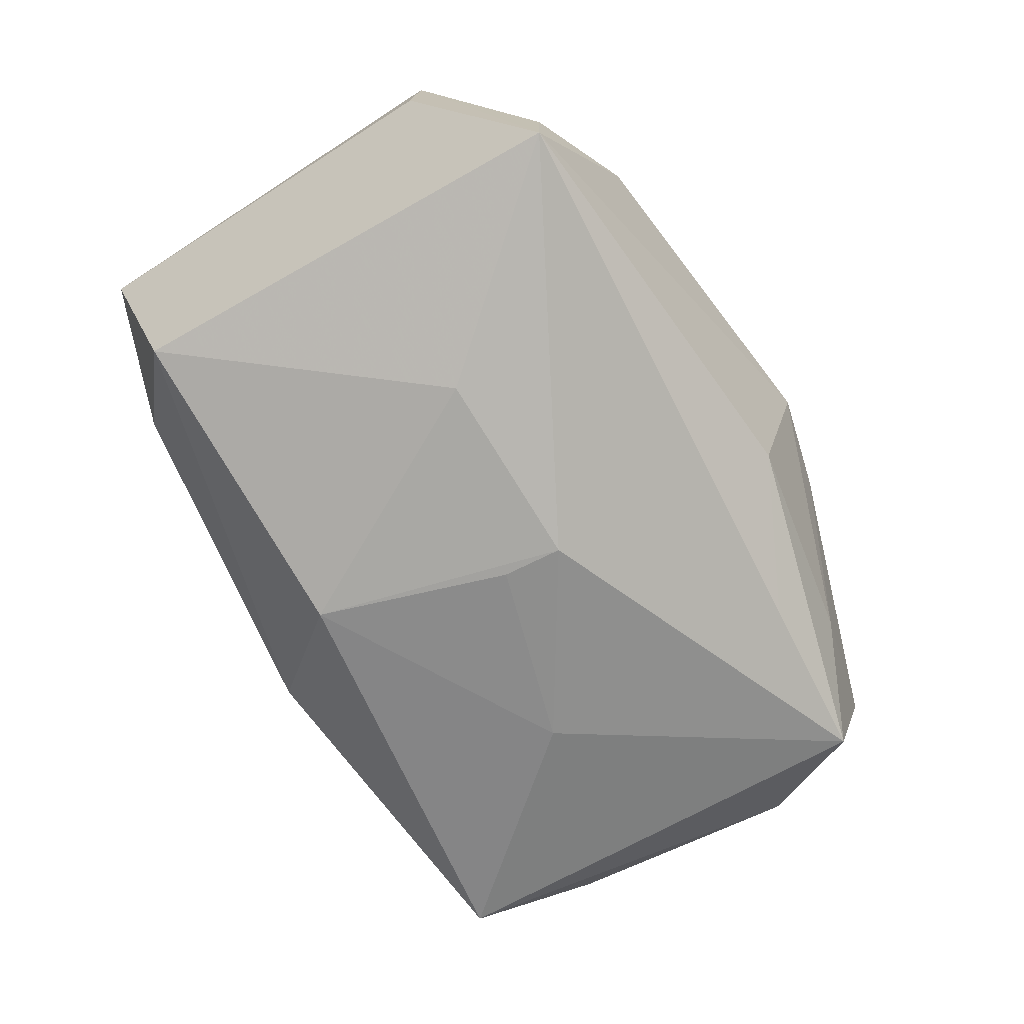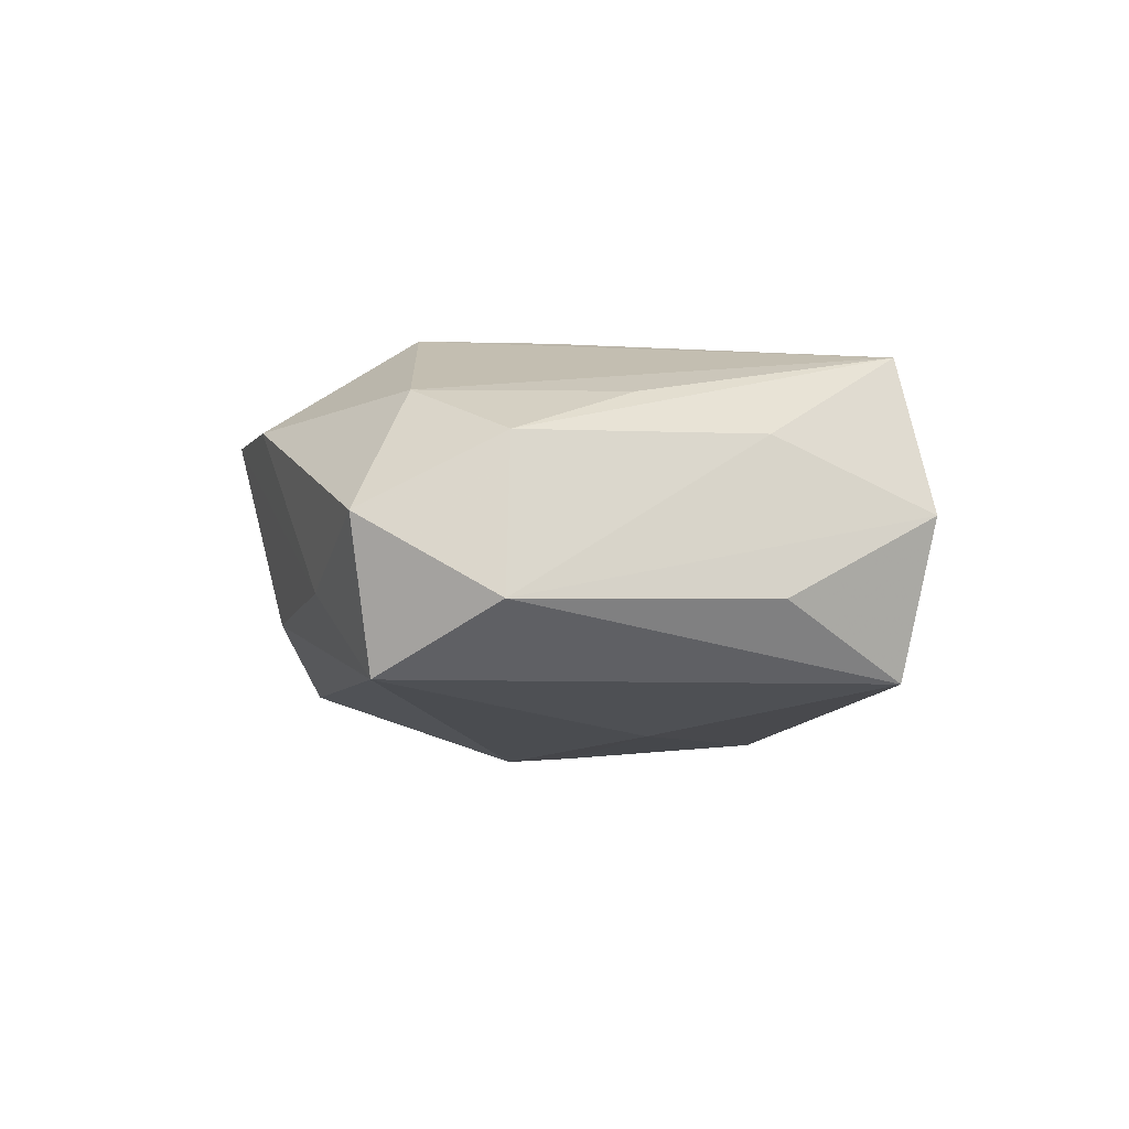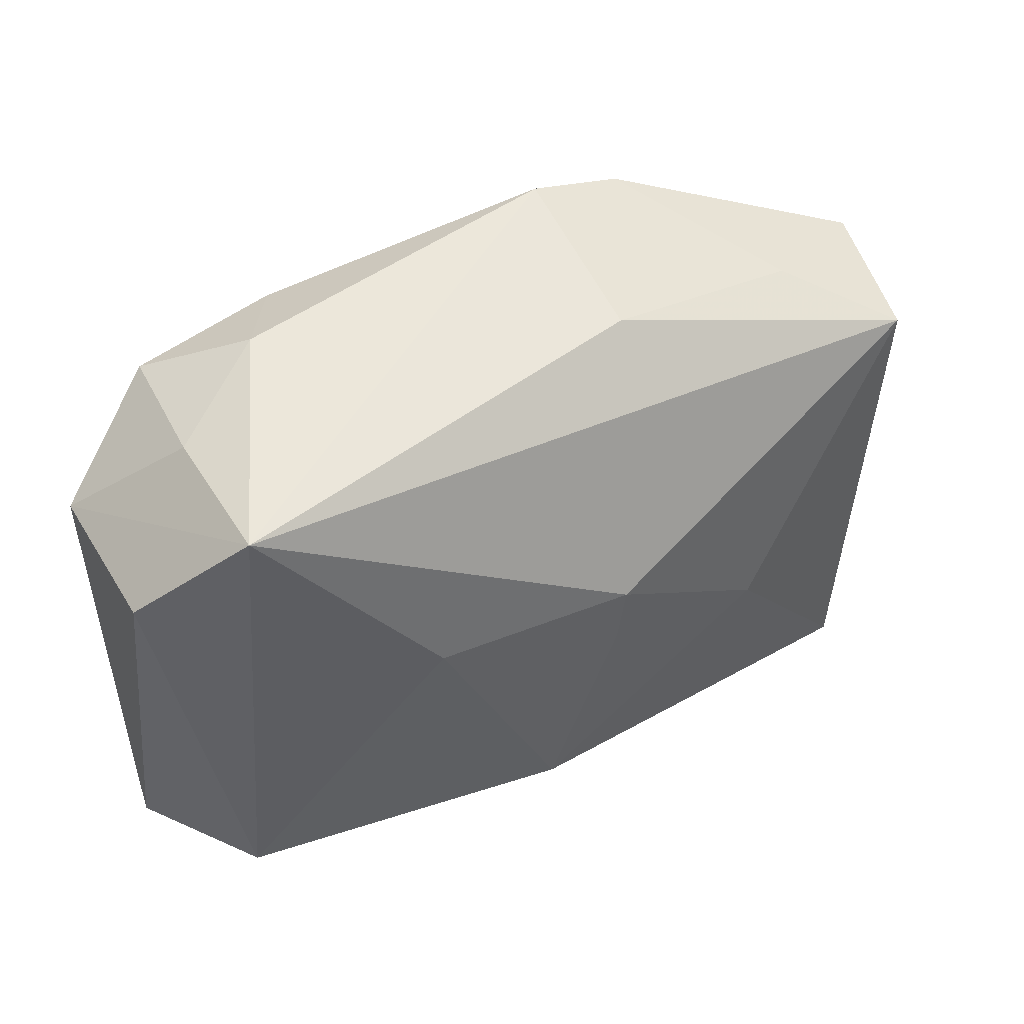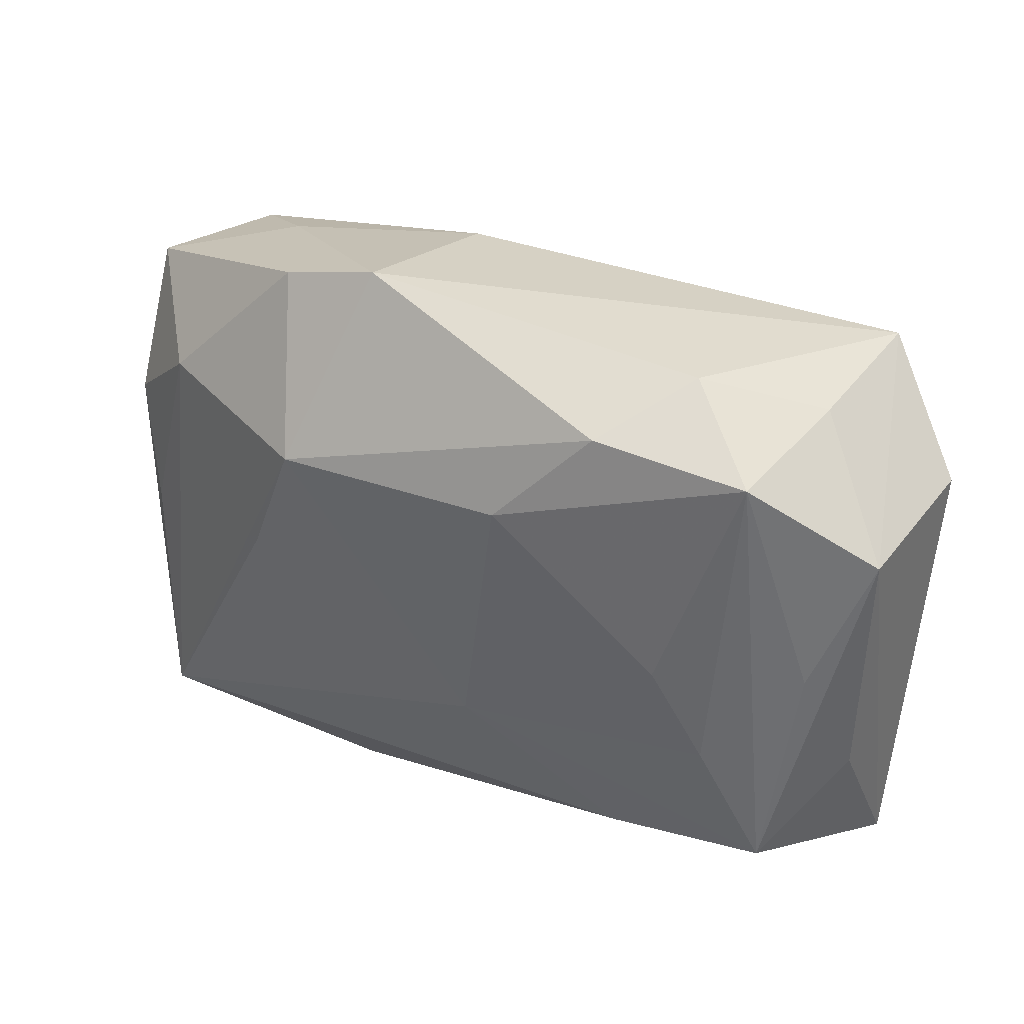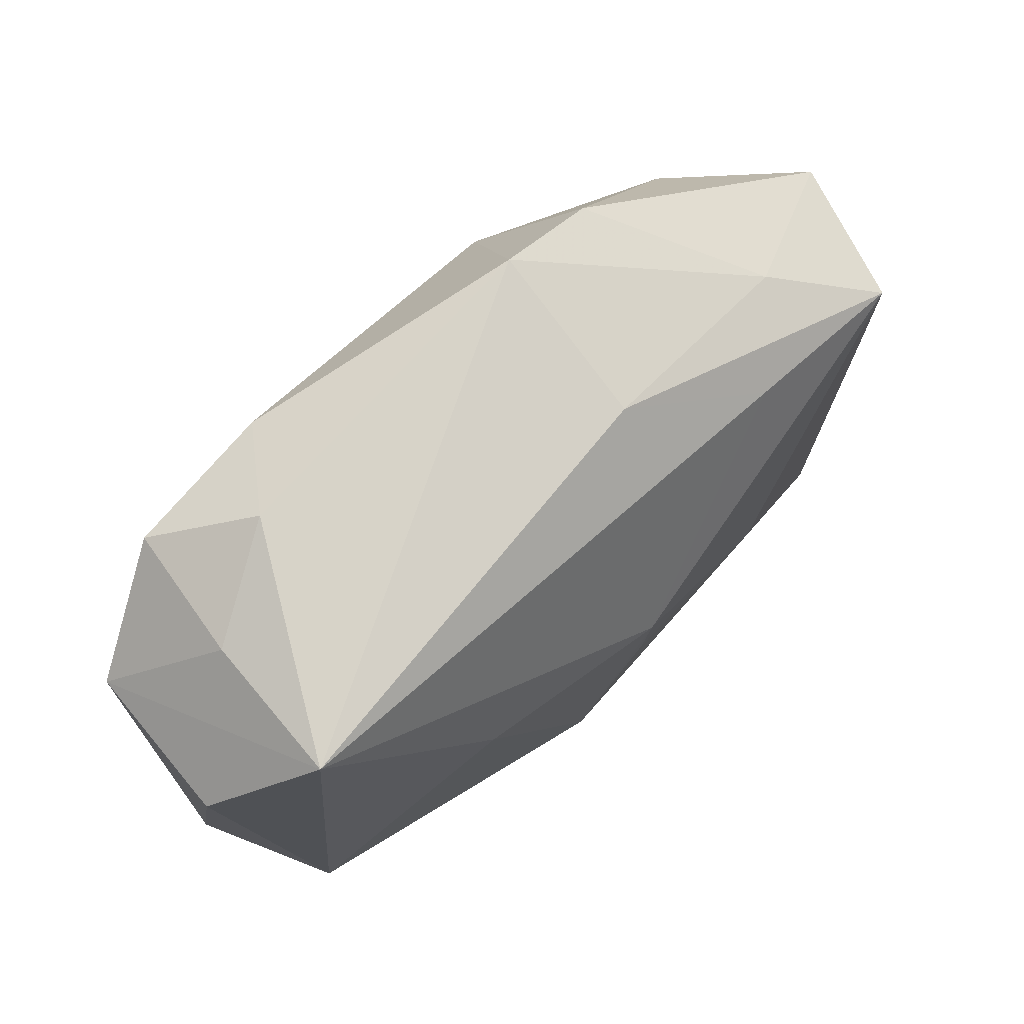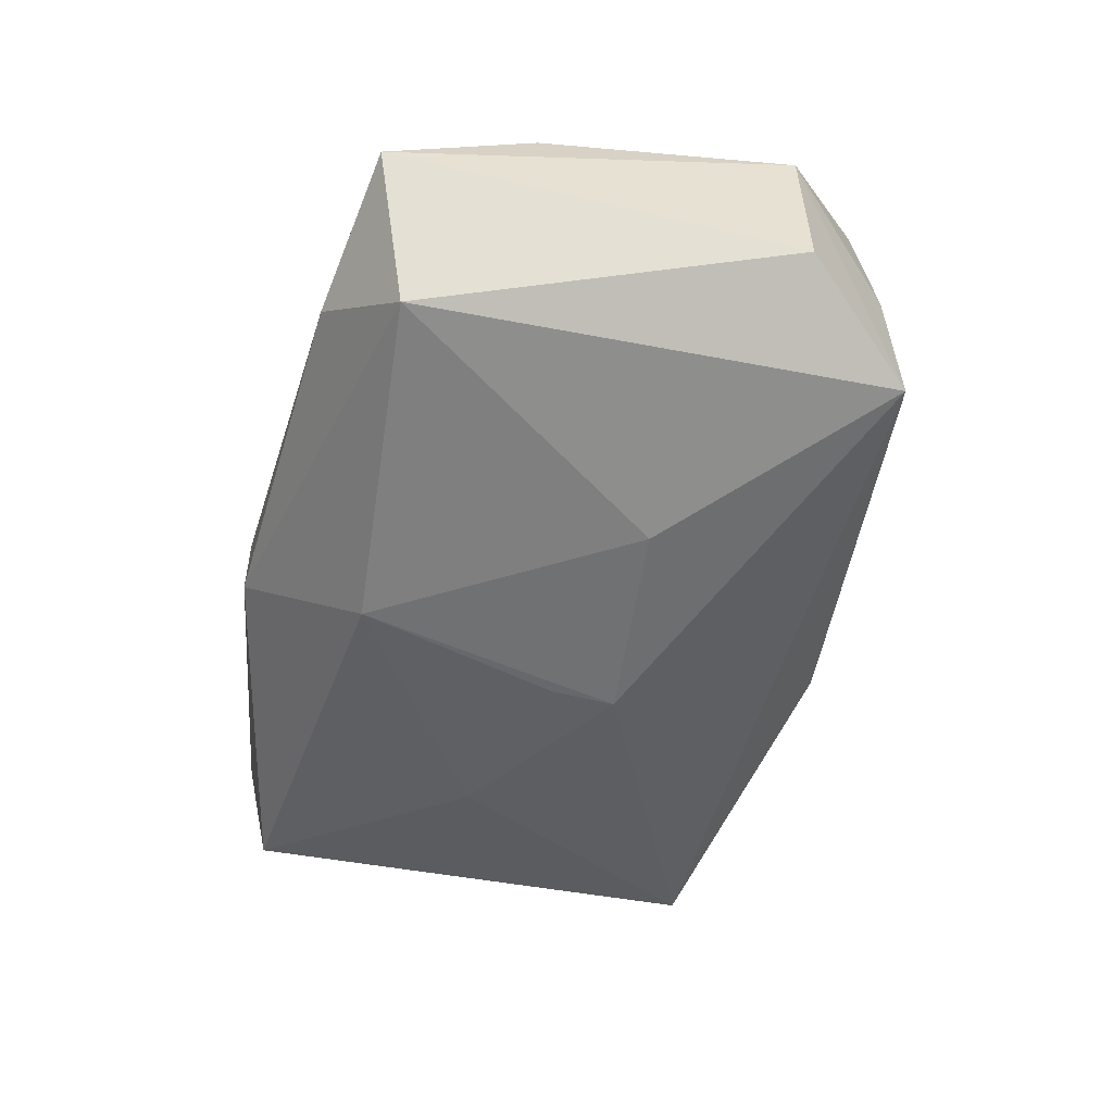
<metadata>
{"format":"obj","ext":"obj","renderer":"f3d","projection":"perspective","resolution":1024,"background":"white","views":[{"elev":-70.5,"azim":123.6,"up":"+Z"},{"elev":-5.8,"azim":-92.9,"up":"+Z"},{"elev":46.2,"azim":146.5,"up":"+Y"},{"elev":37.8,"azim":29.2,"up":"+Y"},{"elev":70.9,"azim":135.9,"up":"+Y"},{"elev":-47.1,"azim":82.3,"up":"+Z"}]}
</metadata>
<code>
v 0.004649 -0.01368 -0.01367
v -0.0324 0.005435 -0.005825
v 0.006149 0.01231 0.01389
v 0.02157 -0.00412 0.01204
v -0.01424 0.0213 0.006749
v -0.03041 0.005096 0.004569
v 0.01679 0.02183 0.005366
v 0.02436 0.01929 0.001058
v -0.006028 0.02047 -0.005566
v 0.02592 -0.01273 0.01086
v 0.03166 -0.01541 0.001402
v 0.03166 0.01263 -0.004372
v -0.001758 -0.02224 -0.005597
v -5.056e-05 3.726e-05 -0.01476
v -0.007175 0.02338 0.006748
v 0.02738 -0.01324 -0.008682
v 0.02512 0.01962 -0.009321
v 0.01232 0.01918 0.01159
v -0.02126 0.01725 -0.00461
v 0.03049 -0.005076 0.006523
v -0.02805 -0.02121 -0.0002376
v 0.03086 0.01248 0.006841
v -0.009289 -0.02269 0.006858
v 0.01351 0.004689 -0.01304
v -0.01341 -0.004503 -0.01346
v -0.02568 -0.01912 0.01006
v -0.02864 -0.01088 0.004665
v -0.03078 0.01472 -0.0004588
v -0.0004999 0.004396 -0.01501
v -0.0253 -0.01935 -0.01049
v -0.01579 0.01488 -0.01016
v 0.02756 0.003089 0.009291
v 0.02207 -0.01832 -0.003576
v -0.02379 0.01127 0.008084
v 0.02286 0.01838 0.01072
v -0.02768 -0.002695 0.007414
v 0.01781 0.002093 0.01252
v -0.02796 0.01346 -0.0104
v 0.01485 -0.01469 0.01105
v -0.03002 -0.01158 -0.005587
v -0.01423 0.001776 0.01306
v 0.003832 -0.006081 0.01389
v -0.01053 0.01096 0.01389
f 1 16 13
f 29 24 1
f 1 24 16
f 13 16 33
f 11 33 16
f 11 16 12
f 12 22 11
f 42 3 43
f 17 22 12
f 12 16 17
f 16 24 17
f 17 24 29
f 43 3 18
f 20 22 10
f 10 11 20
f 20 11 22
f 9 38 19
f 41 42 43
f 43 26 41
f 41 26 42
f 13 33 23
f 33 11 23
f 23 11 10
f 2 38 30
f 30 1 13
f 10 22 32
f 7 18 35
f 35 32 22
f 3 37 35
f 35 18 3
f 10 32 35
f 29 38 31
f 31 17 29
f 31 38 9
f 9 17 31
f 28 38 2
f 28 19 38
f 39 23 10
f 26 23 39
f 10 42 39
f 42 26 39
f 1 30 25
f 25 38 29
f 25 30 38
f 8 17 7
f 7 35 8
f 22 17 8
f 8 35 22
f 10 35 4
f 4 35 37
f 4 42 10
f 3 42 4
f 4 37 3
f 34 26 43
f 34 36 26
f 15 18 7
f 15 17 9
f 7 17 15
f 9 19 15
f 43 18 15
f 26 27 21
f 21 27 2
f 21 23 26
f 13 23 21
f 21 30 13
f 36 34 6
f 6 34 28
f 26 36 6
f 6 27 26
f 6 28 2
f 2 27 6
f 29 1 14
f 14 25 29
f 1 25 14
f 19 28 5
f 5 15 19
f 28 34 5
f 5 34 43
f 43 15 5
f 2 30 40
f 40 21 2
f 30 21 40

</code>
